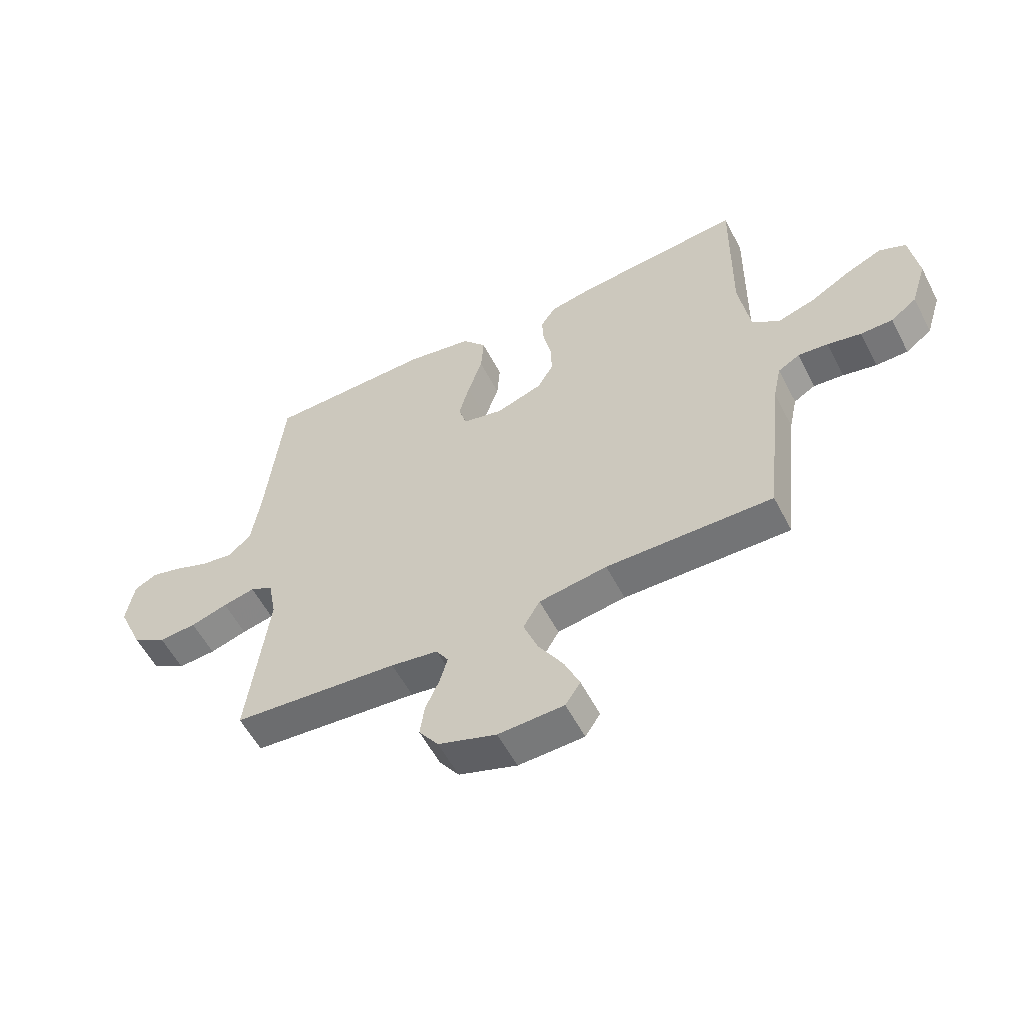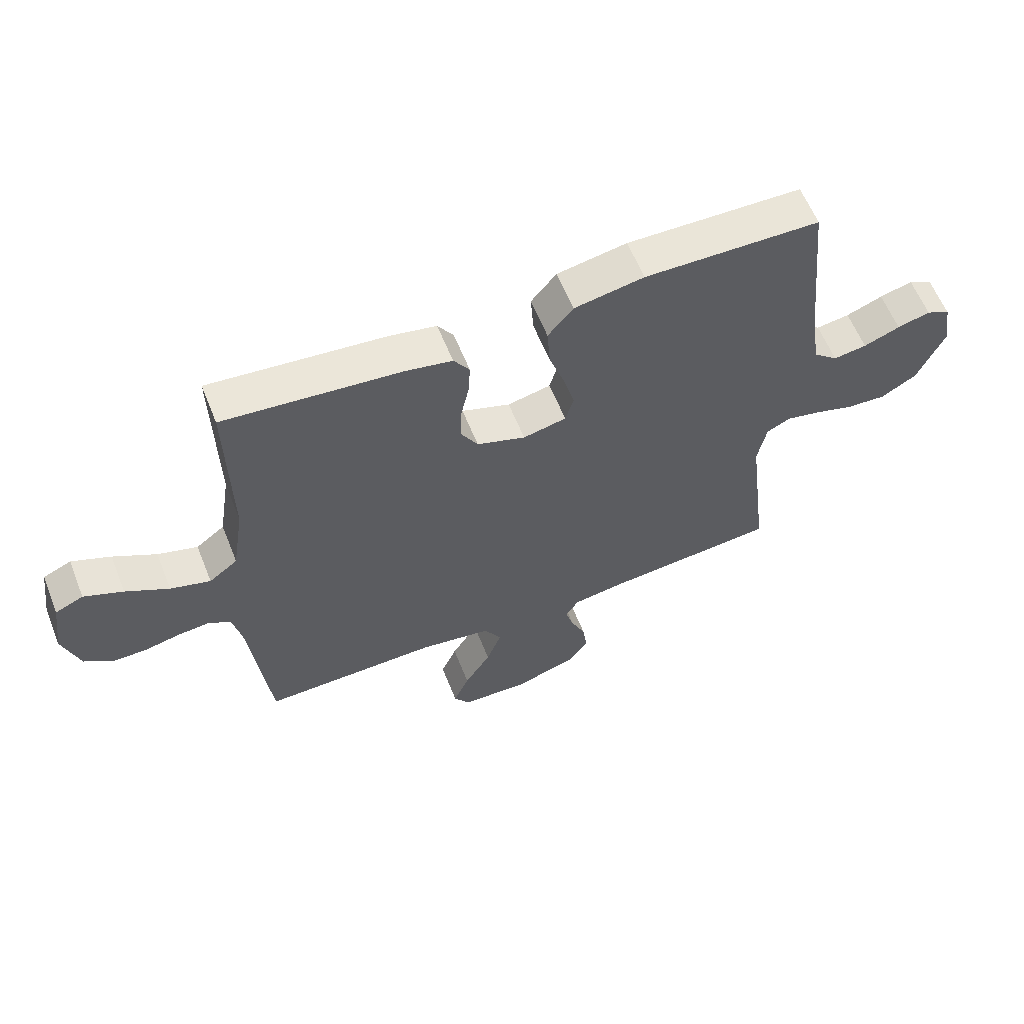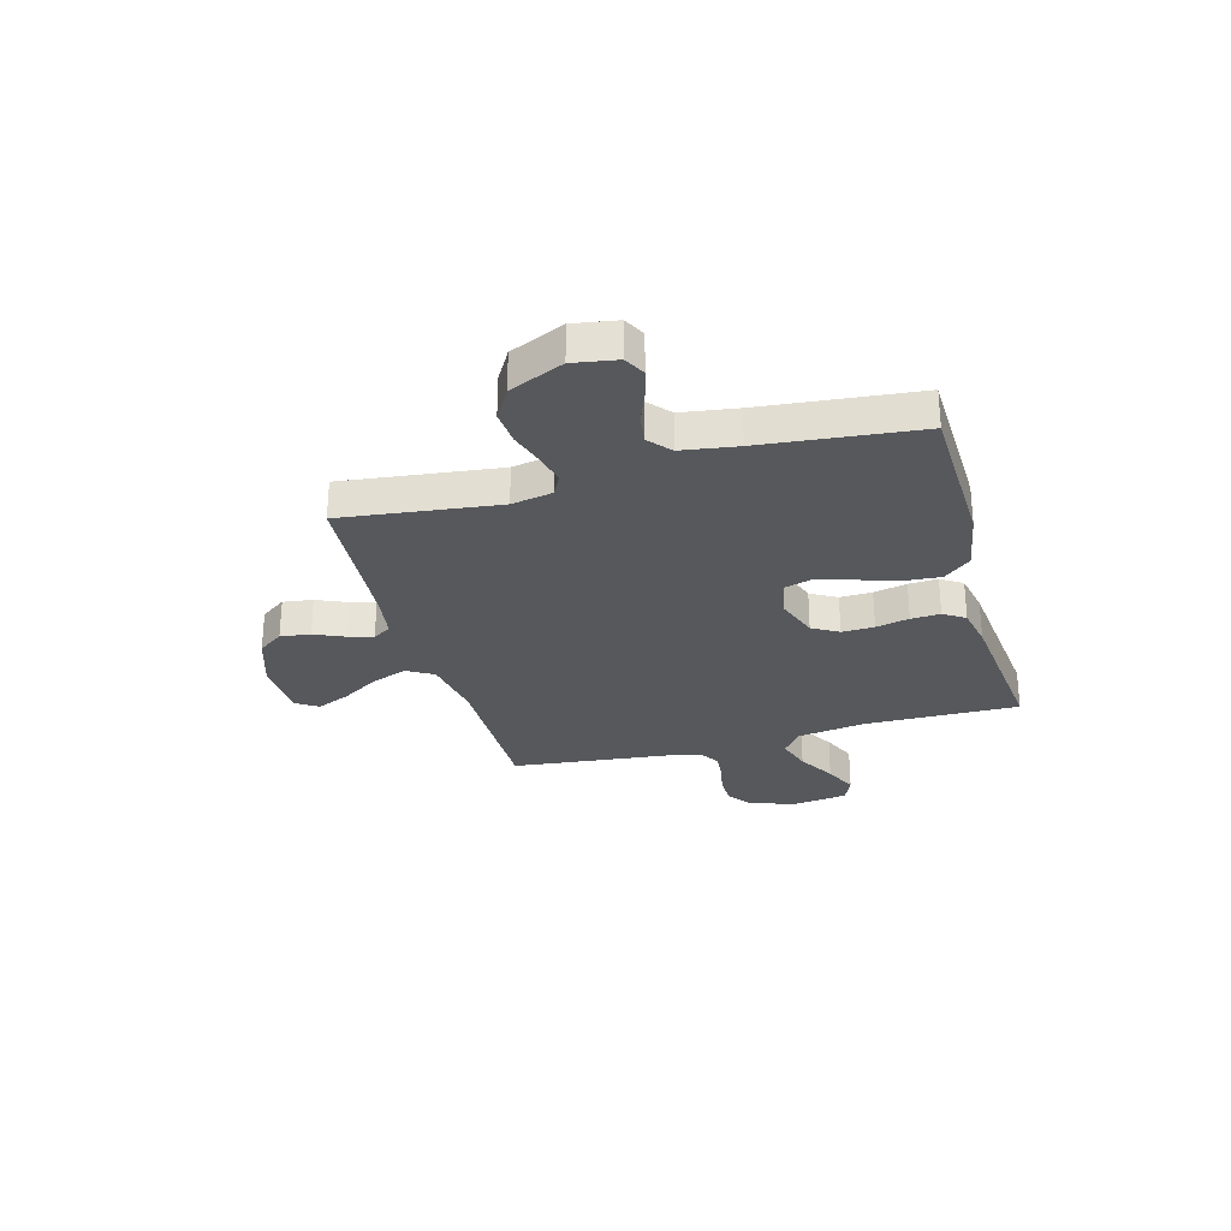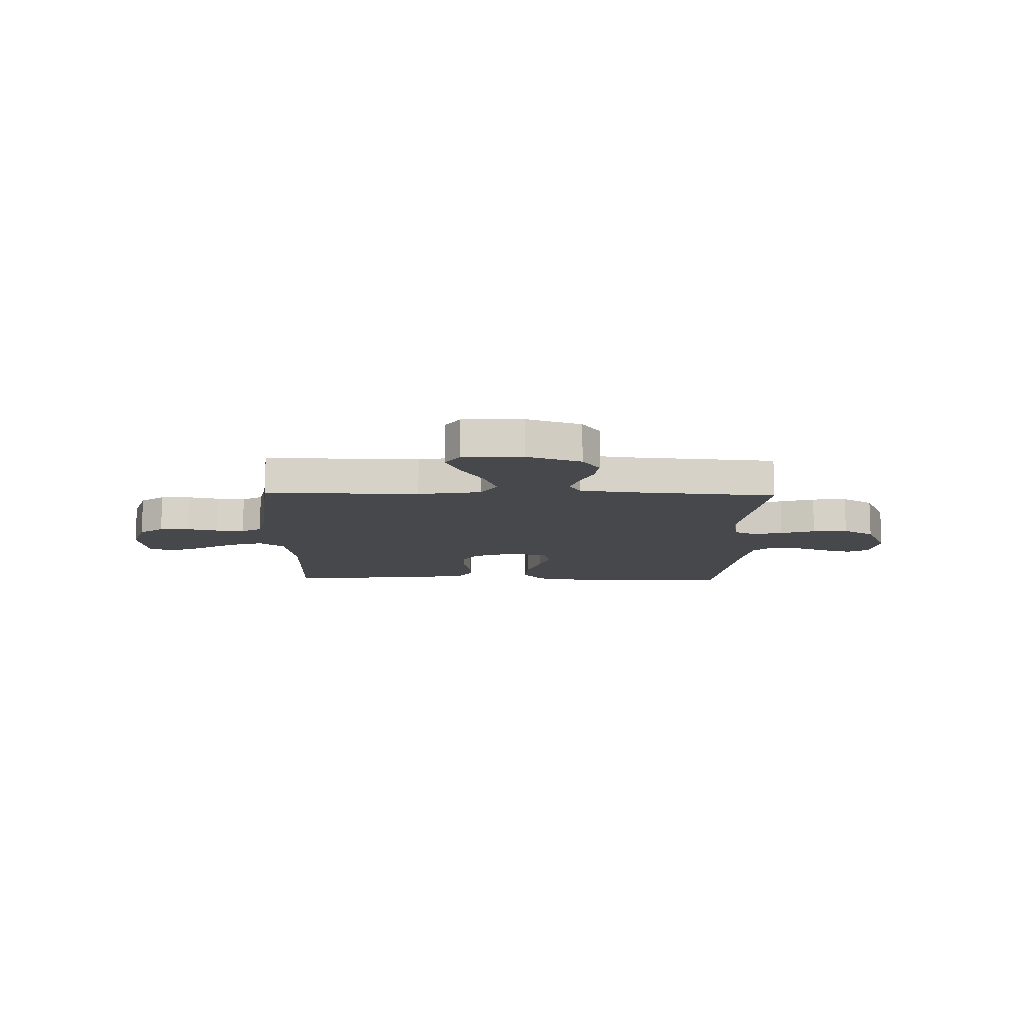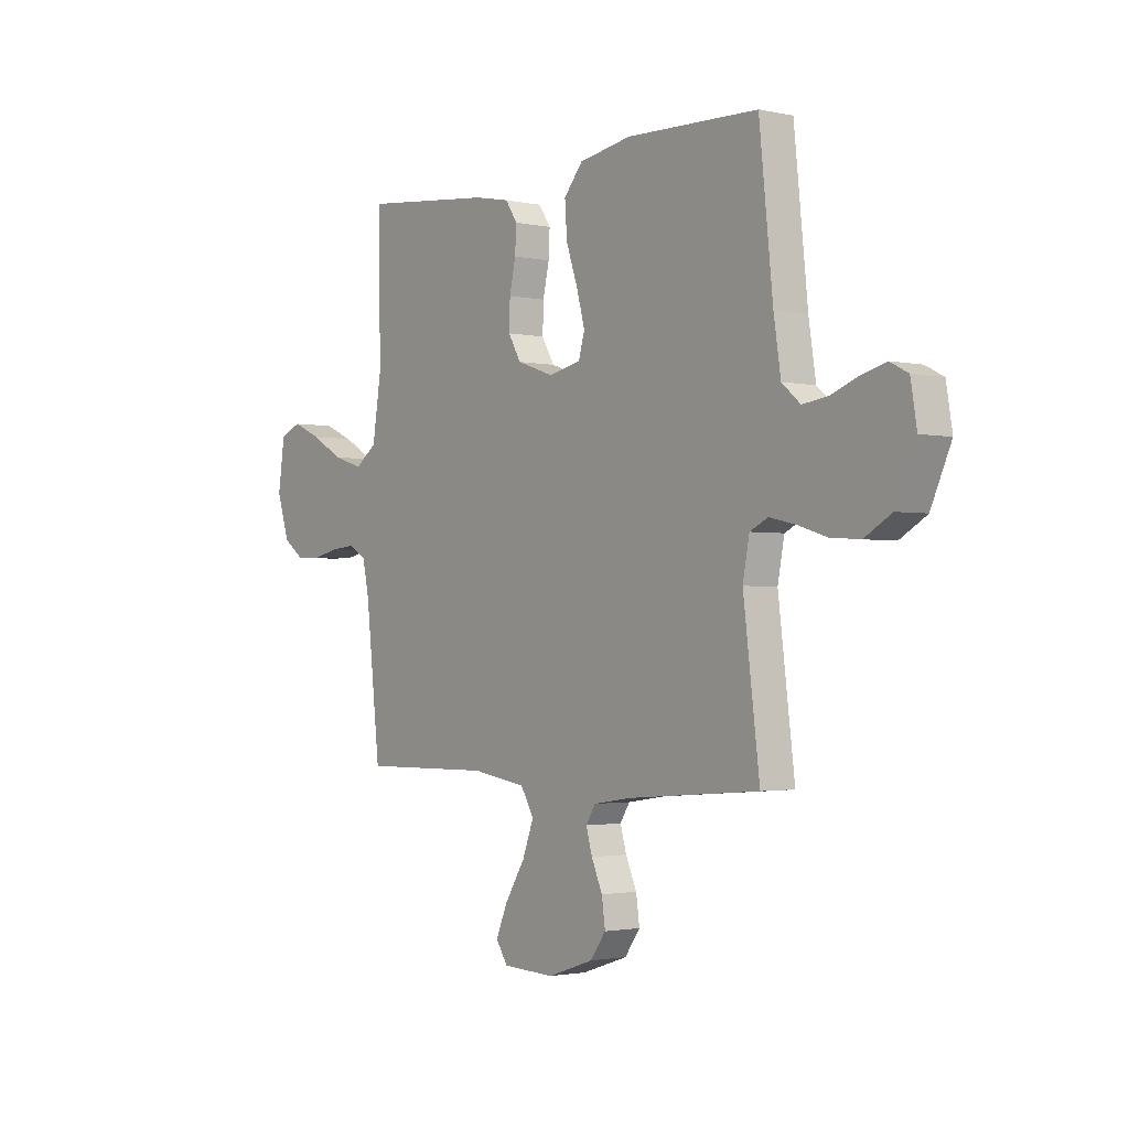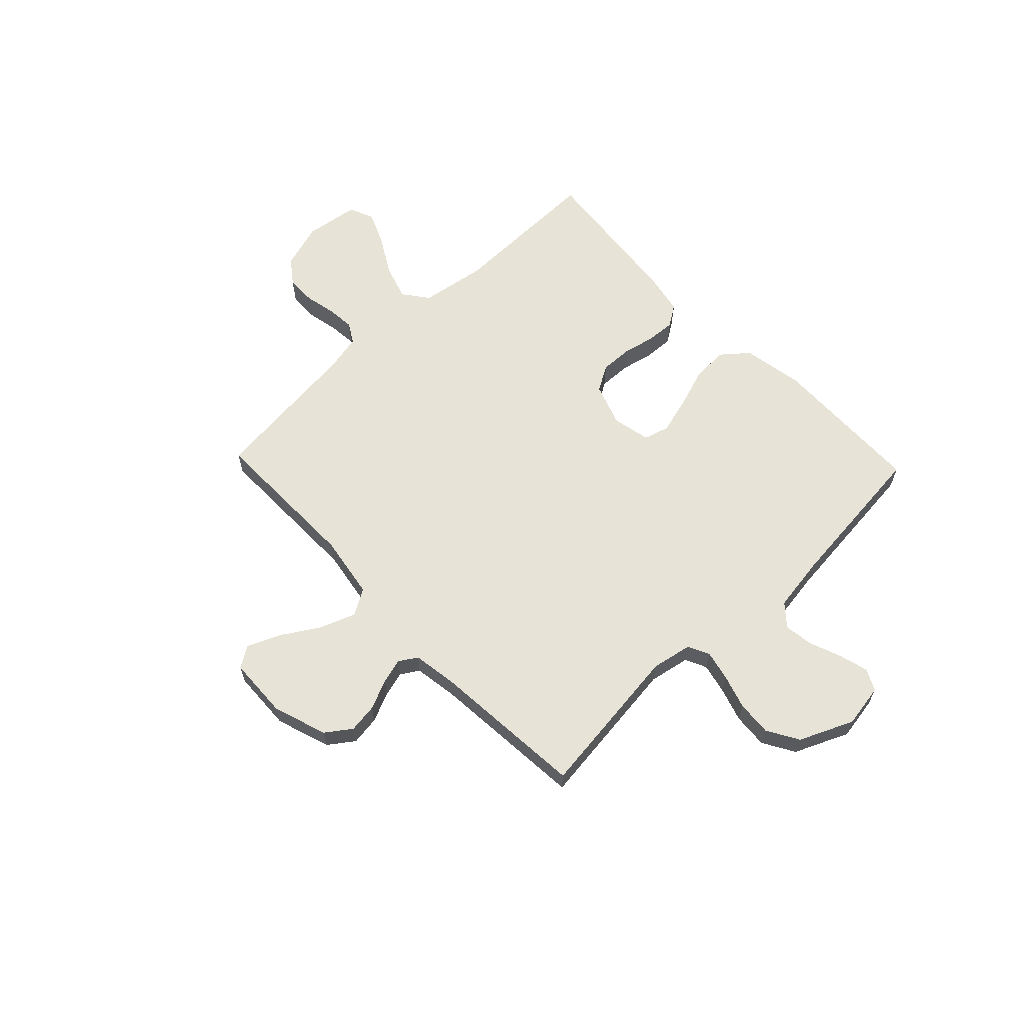
<metadata>
{"format":"obj","ext":"obj","renderer":"f3d","projection":"perspective","resolution":1024,"background":"white","views":[{"elev":-56.4,"azim":27.2,"up":"+Z"},{"elev":60.6,"azim":158.2,"up":"+Z"},{"elev":-28.3,"azim":-74.4,"up":"+Y"},{"elev":-11.6,"azim":178.6,"up":"+Y"},{"elev":-1.9,"azim":-128.0,"up":"+Z"},{"elev":62.7,"azim":-133.6,"up":"+Y"}]}
</metadata>
<code>
v 0.5 0.07 0.5
v 0.496 0.07 0.2
v 0.516 0.07 0.071
v 0.565 0.07 0.034
v 0.633 0.07 0.055
v 0.706 0.07 0.097
v 0.772 0.07 0.126
v 0.82 0.07 0.105
v 0.835 0.07 0
v 0.807 0.07 -0.089
v 0.76 0.07 -0.124
v 0.702 0.07 -0.125
v 0.641 0.07 -0.112
v 0.587 0.07 -0.107
v 0.548 0.07 -0.13
v 0.533 0.07 -0.2
v 0.5 0.07 -0.5
v 0.2 0.07 -0.497
v 0.077 0.07 -0.517
v 0.047 0.07 -0.568
v 0.073 0.07 -0.637
v 0.118 0.07 -0.71
v 0.145 0.07 -0.773
v 0.118 0.07 -0.814
v 0 0.07 -0.819
v -0.105 0.07 -0.784
v -0.14 0.07 -0.735
v -0.132 0.07 -0.678
v -0.107 0.07 -0.621
v -0.093 0.07 -0.572
v -0.115 0.07 -0.537
v -0.2 0.07 -0.524
v -0.5 0.07 -0.5
v -0.463 0.07 -0.2
v -0.478 0.07 -0.121
v -0.519 0.07 -0.101
v -0.577 0.07 -0.114
v -0.644 0.07 -0.135
v -0.712 0.07 -0.14
v -0.773 0.07 -0.104
v -0.819 0.07 0
v -0.805 0.07 0.084
v -0.764 0.07 0.105
v -0.708 0.07 0.09
v -0.646 0.07 0.066
v -0.589 0.07 0.058
v -0.547 0.07 0.094
v -0.531 0.07 0.2
v -0.5 0.07 0.5
v -0.2 0.07 0.508
v -0.081 0.07 0.487
v -0.038 0.07 0.435
v -0.043 0.07 0.363
v -0.069 0.07 0.286
v -0.088 0.07 0.216
v -0.074 0.07 0.167
v 0 0.07 0.151
v 0.083 0.07 0.18
v 0.112 0.07 0.23
v 0.11 0.07 0.292
v 0.096 0.07 0.356
v 0.093 0.07 0.412
v 0.12 0.07 0.453
v 0.2 0.07 0.469
v 0.5 0 0.5
v 0.496 0 0.2
v 0.516 0 0.071
v 0.565 0 0.034
v 0.633 0 0.055
v 0.706 0 0.097
v 0.772 0 0.126
v 0.82 0 0.105
v 0.835 0 0
v 0.807 0 -0.089
v 0.76 0 -0.124
v 0.702 0 -0.125
v 0.641 0 -0.112
v 0.587 0 -0.107
v 0.548 0 -0.13
v 0.533 0 -0.2
v 0.5 0 -0.5
v 0.2 0 -0.497
v 0.077 0 -0.517
v 0.047 0 -0.568
v 0.073 0 -0.637
v 0.118 0 -0.71
v 0.145 0 -0.773
v 0.118 0 -0.814
v 0 0 -0.819
v -0.105 0 -0.784
v -0.14 0 -0.735
v -0.132 0 -0.678
v -0.107 0 -0.621
v -0.093 0 -0.572
v -0.115 0 -0.537
v -0.2 0 -0.524
v -0.5 0 -0.5
v -0.463 0 -0.2
v -0.478 0 -0.121
v -0.519 0 -0.101
v -0.577 0 -0.114
v -0.644 0 -0.135
v -0.712 0 -0.14
v -0.773 0 -0.104
v -0.819 0 0
v -0.805 0 0.084
v -0.764 0 0.105
v -0.708 0 0.09
v -0.646 0 0.066
v -0.589 0 0.058
v -0.547 0 0.094
v -0.531 0 0.2
v -0.5 0 0.5
v -0.2 0 0.508
v -0.081 0 0.487
v -0.038 0 0.435
v -0.043 0 0.363
v -0.069 0 0.286
v -0.088 0 0.216
v -0.074 0 0.167
v 0 0 0.151
v 0.083 0 0.18
v 0.112 0 0.23
v 0.11 0 0.292
v 0.096 0 0.356
v 0.093 0 0.412
v 0.12 0 0.453
v 0.2 0 0.469
f 64 1 2
f 63 64 2
f 62 63 2
f 61 62 2
f 60 61 2
f 59 60 2 3
f 58 59 3 4
f 57 58 4
f 52 53 54
f 51 52 54
f 50 51 54
f 49 50 54
f 48 49 54
f 47 48 54 55
f 46 47 55 56
f 43 44 45
f 42 43 45
f 41 42 45
f 40 41 45
f 39 40 45
f 38 39 45
f 37 38 45
f 36 37 45 46
f 46 56 57
f 36 46 57
f 35 36 57
f 32 33 34
f 35 57 4
f 34 35 4
f 32 34 4
f 31 32 4
f 27 28 29
f 26 27 29
f 25 26 29
f 24 25 29
f 23 24 29
f 22 23 29
f 21 22 29
f 20 21 29 30
f 16 17 18
f 15 16 18 19
f 11 12 13
f 10 11 13
f 9 10 13
f 8 9 13
f 7 8 13
f 6 7 13
f 5 6 13
f 5 13 14
f 4 5 14 15
f 19 20 30 31
f 4 15 19 31
f 66 65 128
f 66 128 127
f 66 127 126
f 66 126 125
f 66 125 124
f 67 66 124 123
f 68 67 123 122
f 68 122 121
f 118 117 116
f 118 116 115
f 118 115 114
f 118 114 113
f 118 113 112
f 119 118 112 111
f 120 119 111 110
f 109 108 107
f 109 107 106
f 109 106 105
f 109 105 104
f 109 104 103
f 109 103 102
f 109 102 101
f 110 109 101 100
f 121 120 110
f 121 110 100
f 121 100 99
f 98 97 96
f 68 121 99
f 68 99 98
f 68 98 96
f 68 96 95
f 93 92 91
f 93 91 90
f 93 90 89
f 93 89 88
f 93 88 87
f 93 87 86
f 93 86 85
f 94 93 85 84
f 82 81 80
f 83 82 80 79
f 77 76 75
f 77 75 74
f 77 74 73
f 77 73 72
f 77 72 71
f 77 71 70
f 77 70 69
f 78 77 69
f 79 78 69 68
f 95 94 84 83
f 95 83 79 68
f 1 65 66 2
f 2 66 67 3
f 3 67 68 4
f 4 68 69 5
f 5 69 70 6
f 6 70 71 7
f 7 71 72 8
f 8 72 73 9
f 9 73 74 10
f 10 74 75 11
f 11 75 76 12
f 12 76 77 13
f 13 77 78 14
f 14 78 79 15
f 15 79 80 16
f 16 80 81 17
f 17 81 82 18
f 18 82 83 19
f 19 83 84 20
f 20 84 85 21
f 21 85 86 22
f 22 86 87 23
f 23 87 88 24
f 24 88 89 25
f 25 89 90 26
f 26 90 91 27
f 27 91 92 28
f 28 92 93 29
f 29 93 94 30
f 30 94 95 31
f 31 95 96 32
f 32 96 97 33
f 33 97 98 34
f 34 98 99 35
f 35 99 100 36
f 36 100 101 37
f 37 101 102 38
f 38 102 103 39
f 39 103 104 40
f 40 104 105 41
f 41 105 106 42
f 42 106 107 43
f 43 107 108 44
f 44 108 109 45
f 45 109 110 46
f 46 110 111 47
f 47 111 112 48
f 48 112 113 49
f 49 113 114 50
f 50 114 115 51
f 51 115 116 52
f 52 116 117 53
f 53 117 118 54
f 54 118 119 55
f 55 119 120 56
f 56 120 121 57
f 57 121 122 58
f 58 122 123 59
f 59 123 124 60
f 60 124 125 61
f 61 125 126 62
f 62 126 127 63
f 63 127 128 64
f 64 128 65 1

</code>
